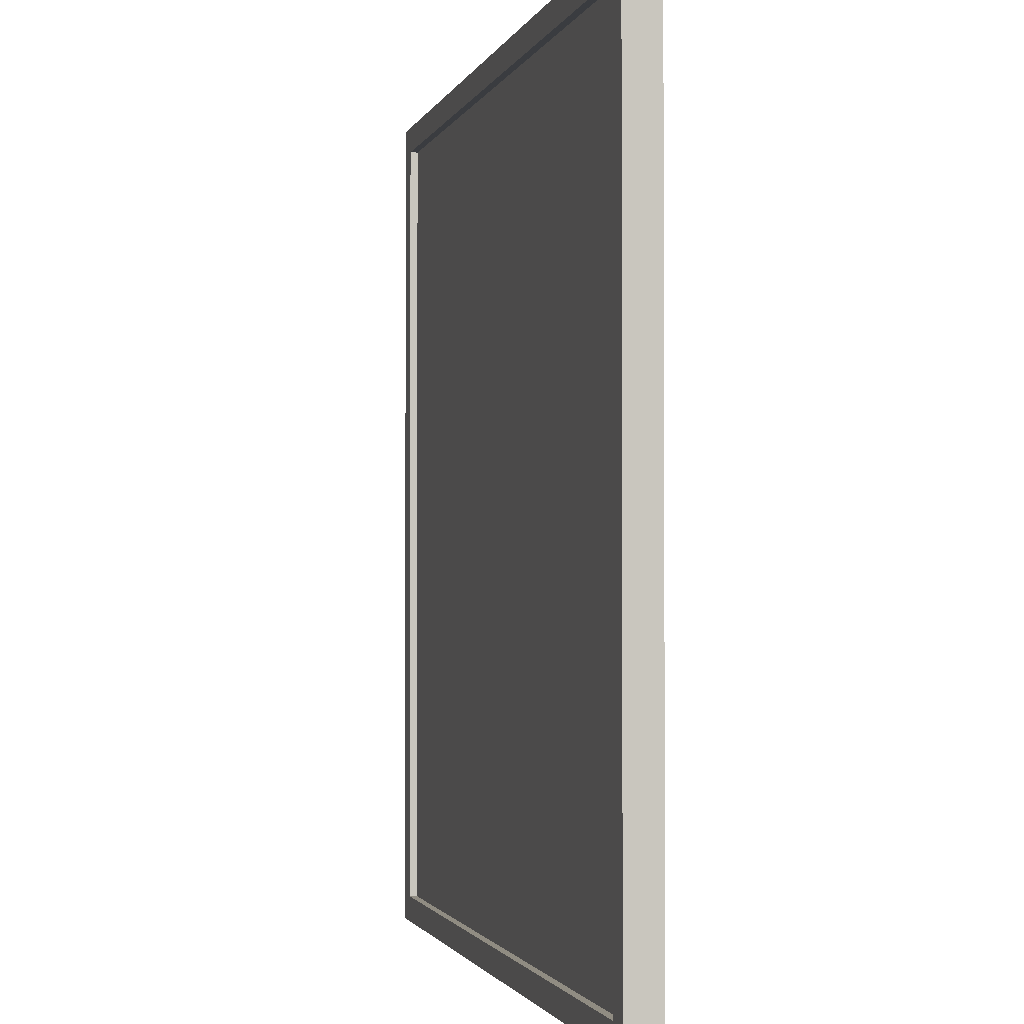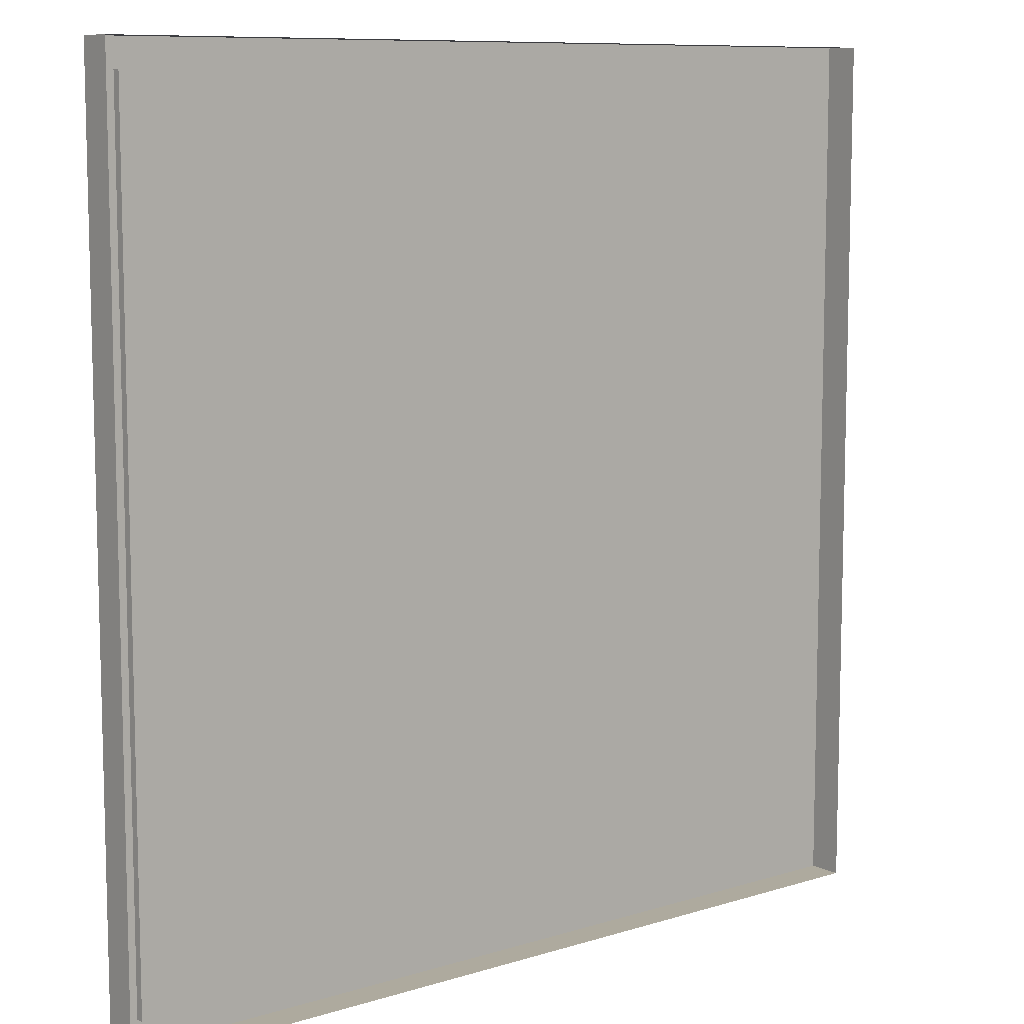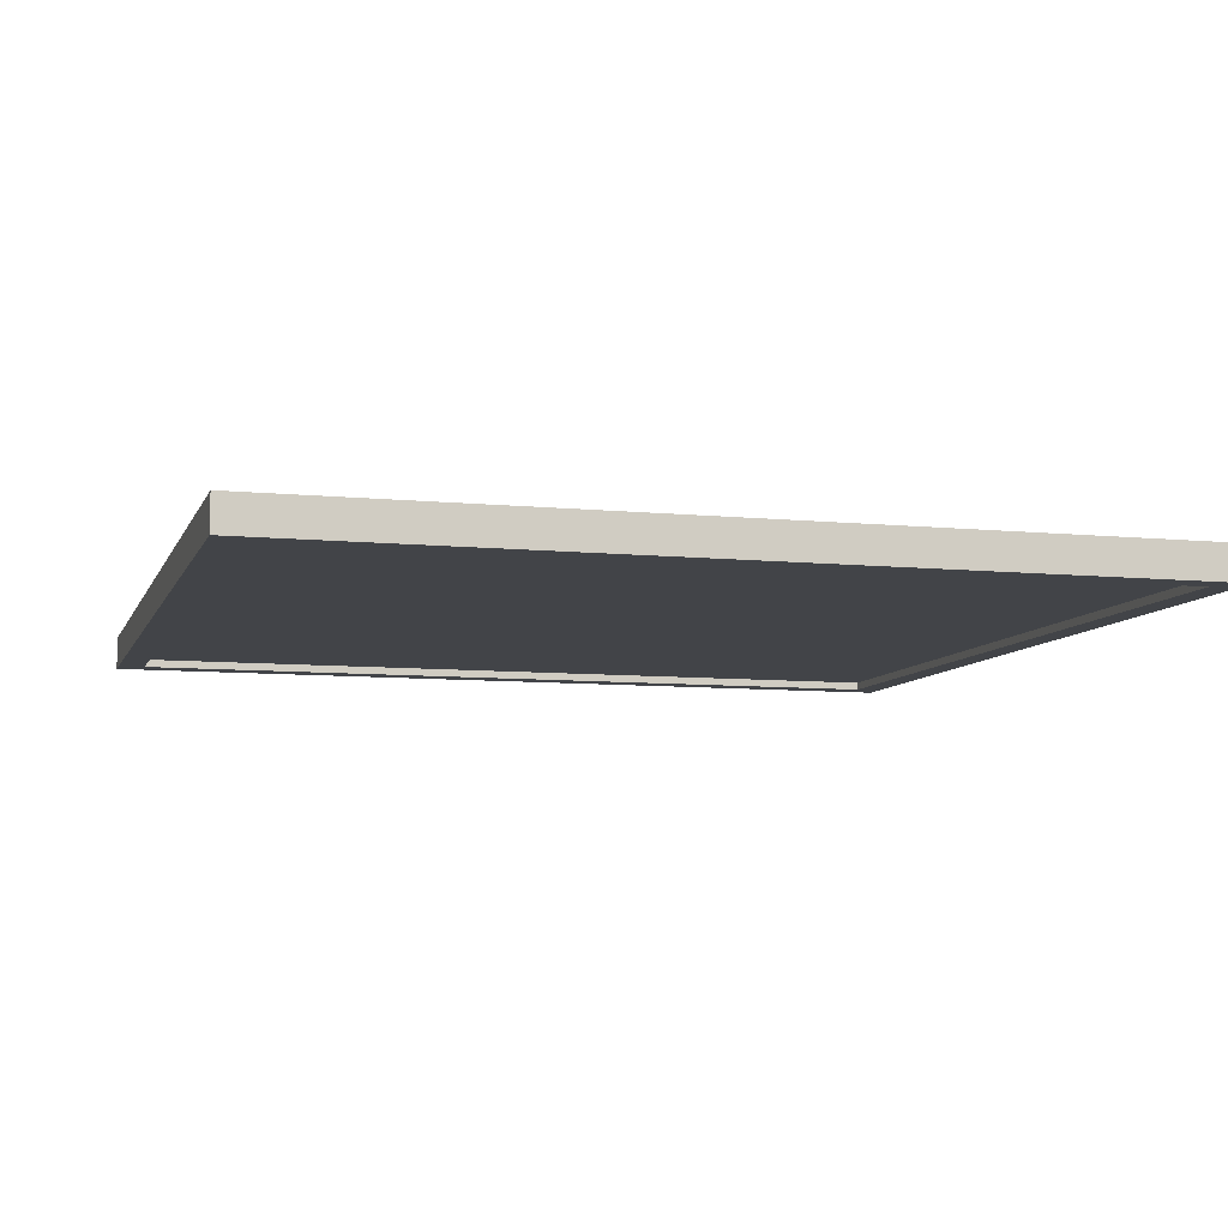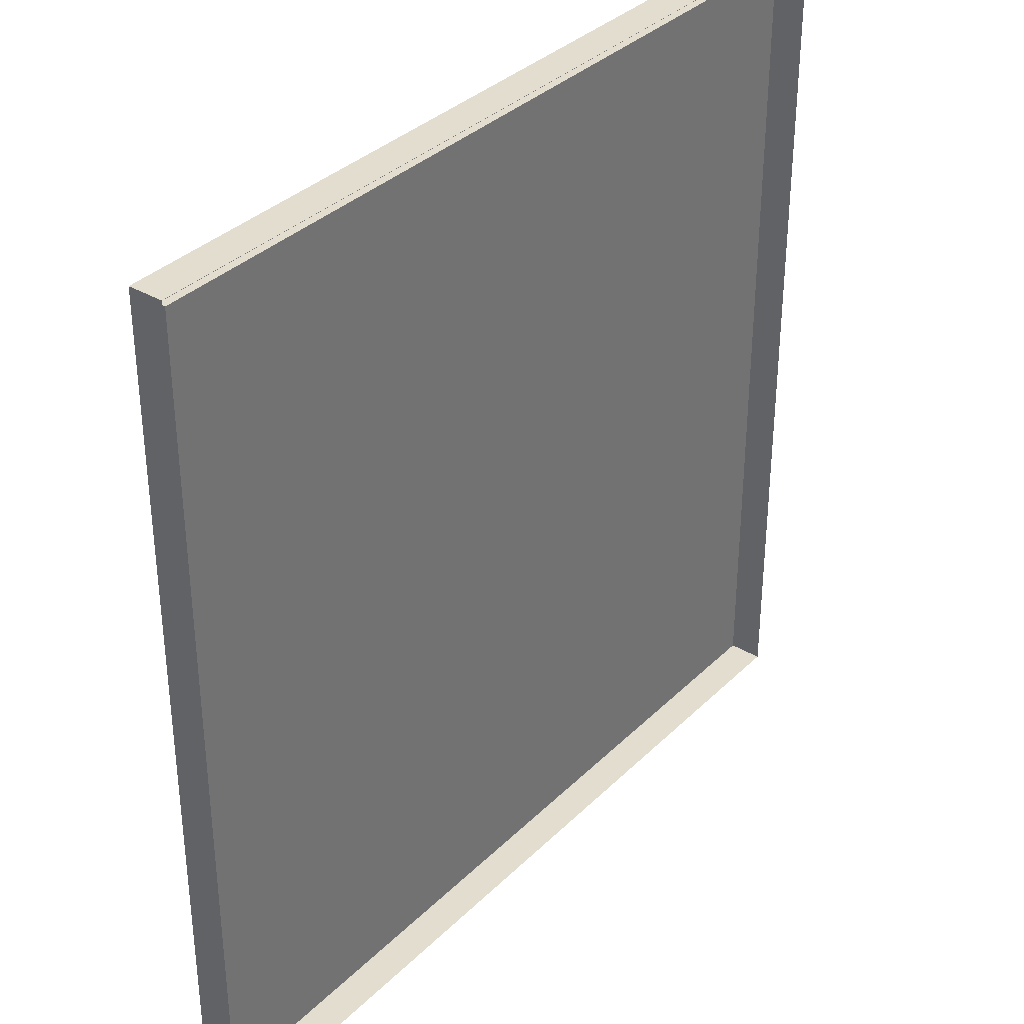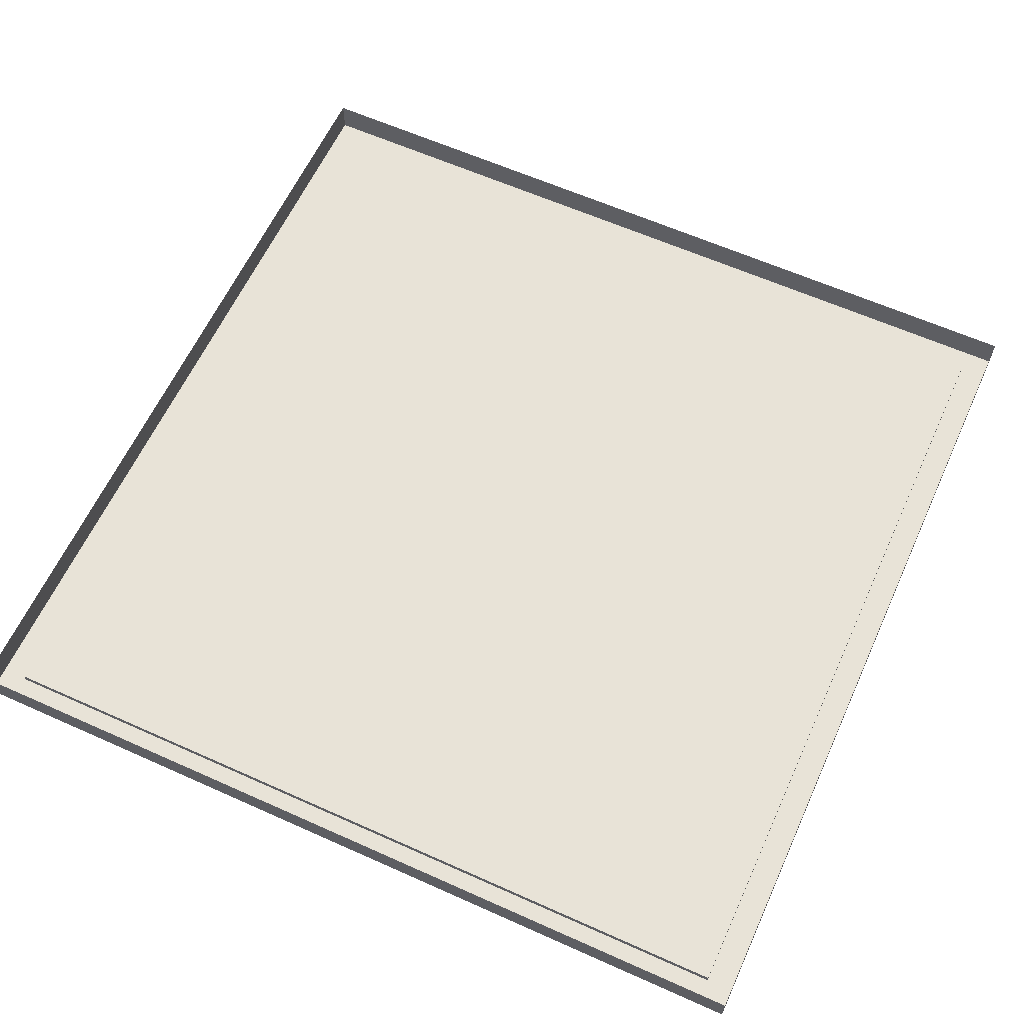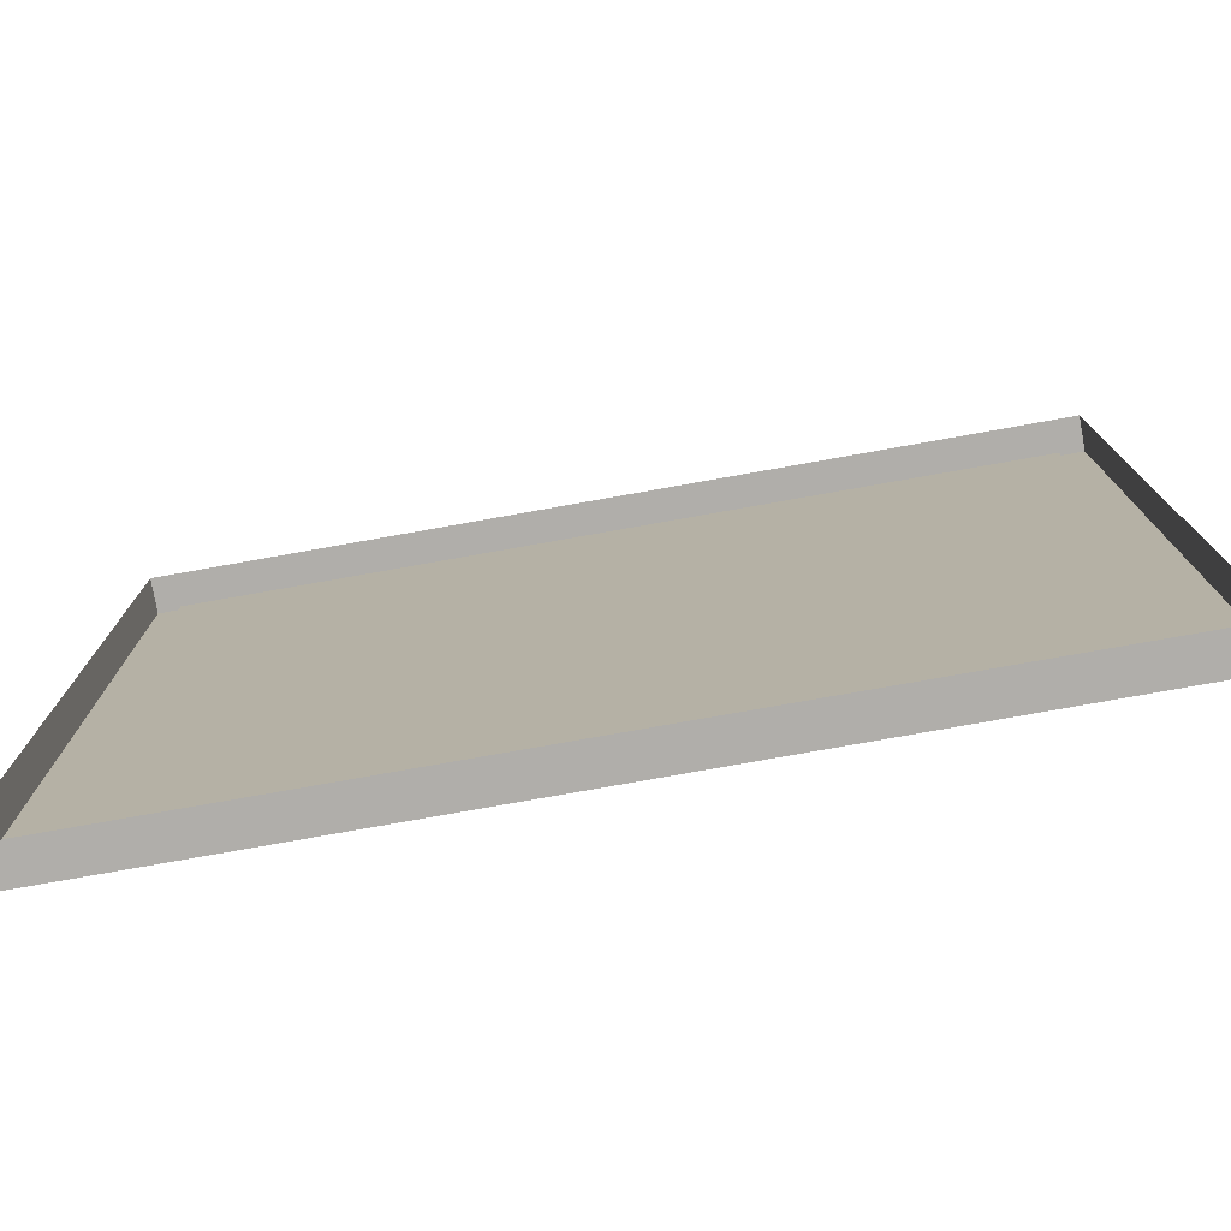
<metadata>
{"format":"obj","ext":"obj","renderer":"f3d","projection":"perspective","resolution":1024,"background":"white","views":[{"elev":-1.7,"azim":76.5,"up":"+Z"},{"elev":9.3,"azim":140.7,"up":"+Z"},{"elev":-8.1,"azim":74.3,"up":"+Y"},{"elev":35.0,"azim":128.1,"up":"+Z"},{"elev":61.7,"azim":-65.5,"up":"+Y"},{"elev":-77.7,"azim":-169.9,"up":"+Z"}]}
</metadata>
<code>
o CeilingTile_Cube.001
v -74.96 -1.413 74.96
v -74.96 4.442 74.96
v -74.96 -1.413 -74.96
v -74.96 4.442 -74.96
v 74.96 -1.413 74.96
v 74.96 4.442 74.96
v 74.96 -1.413 -74.96
v 74.96 4.442 -74.96
v -70.32 -1.413 -70.32
v -70.32 -1.413 70.32
v 70.32 -1.413 -70.32
v 70.32 -1.413 70.32
v -70.32 -0.04806 -70.32
v -70.32 -0.04806 70.32
v 70.32 -0.04806 -70.32
v 70.32 -0.04806 70.32
f 1 2 4 3
f 3 4 8 7
f 7 8 6 5
f 5 6 2 1
f 5 1 10 12
f 10 9 13 14
f 3 7 11 9
f 1 3 9 10
f 7 5 12 11
f 13 15 16 14
f 12 10 14 16
f 9 11 15 13
f 11 12 16 15

</code>
